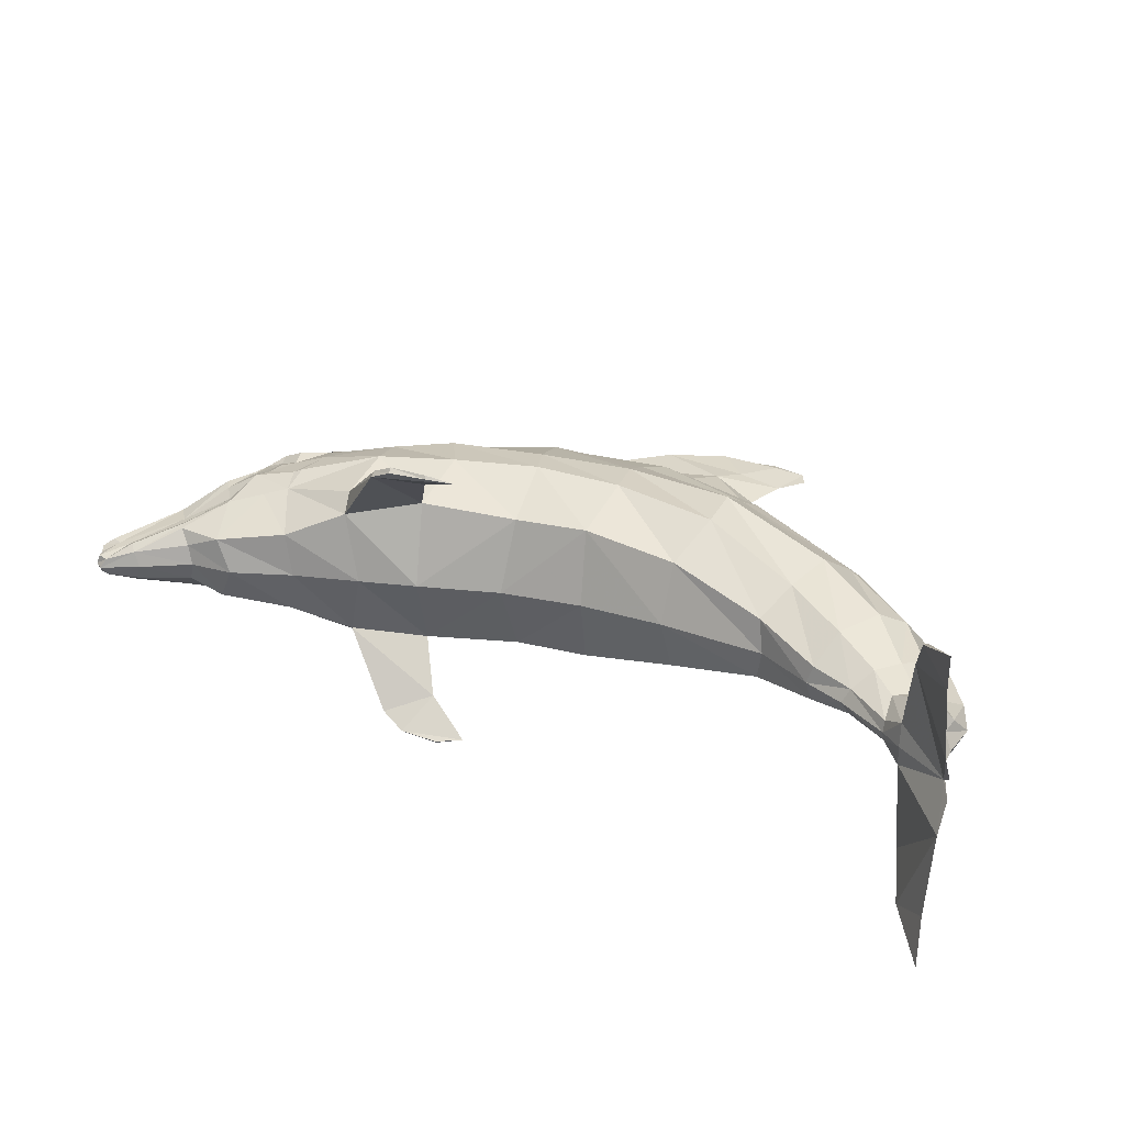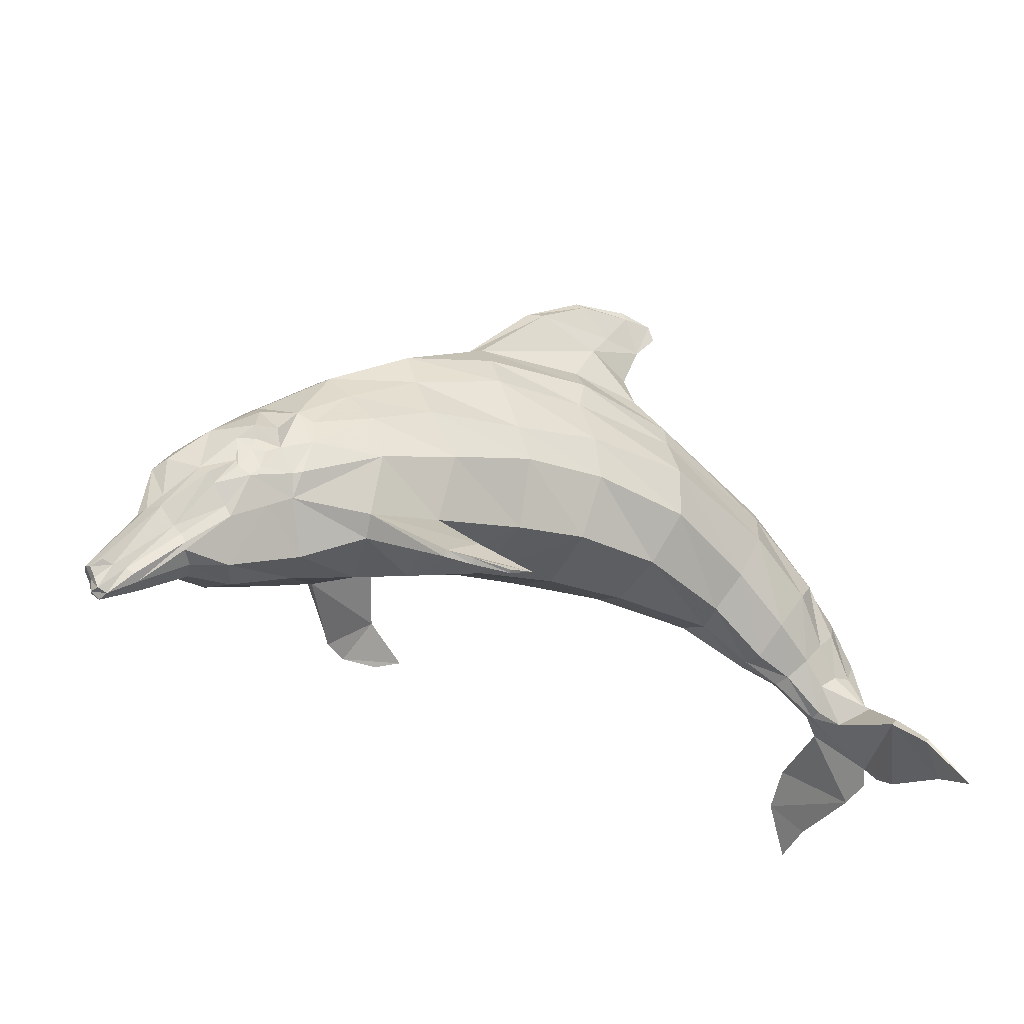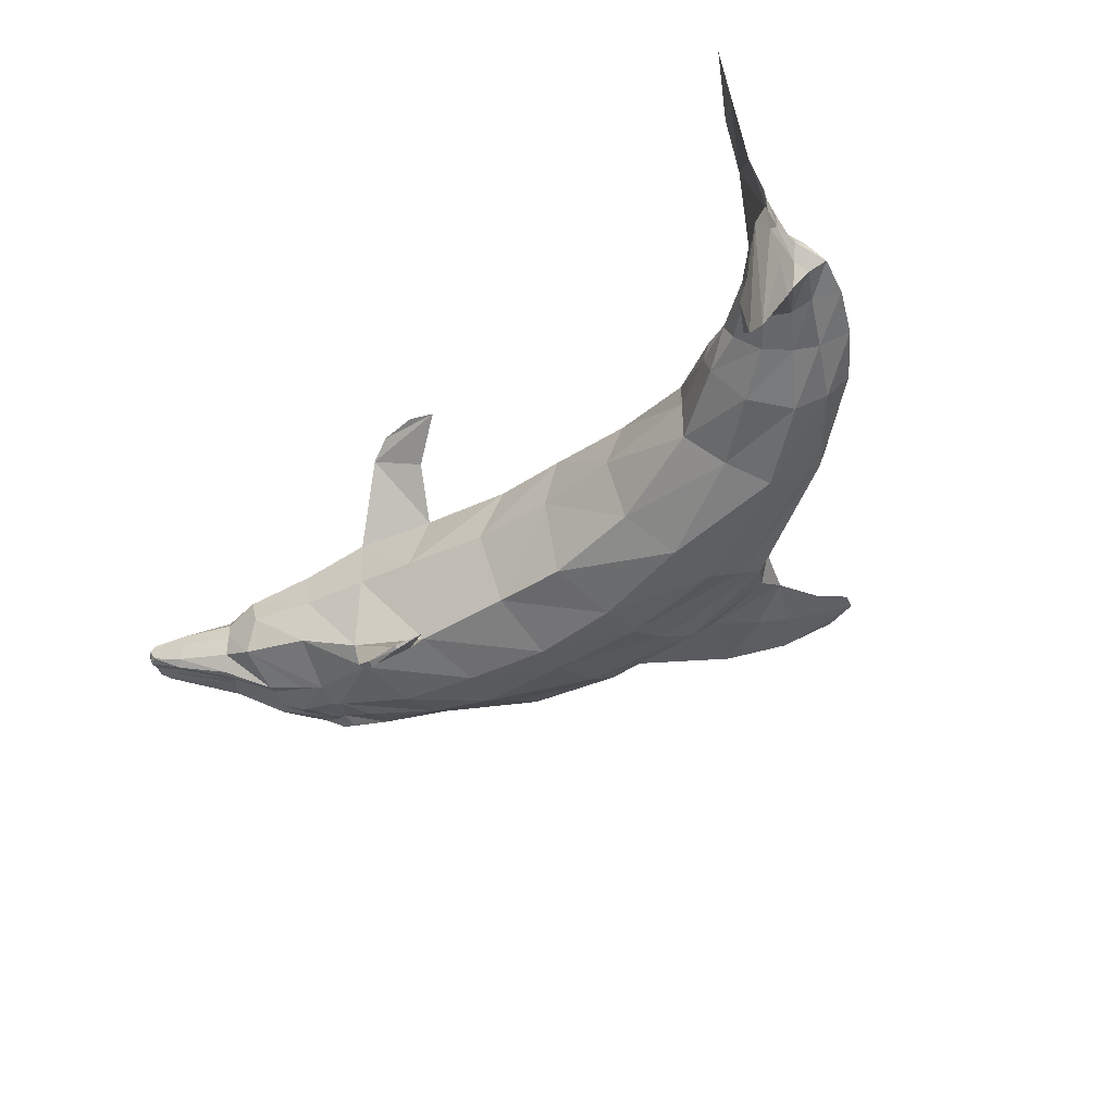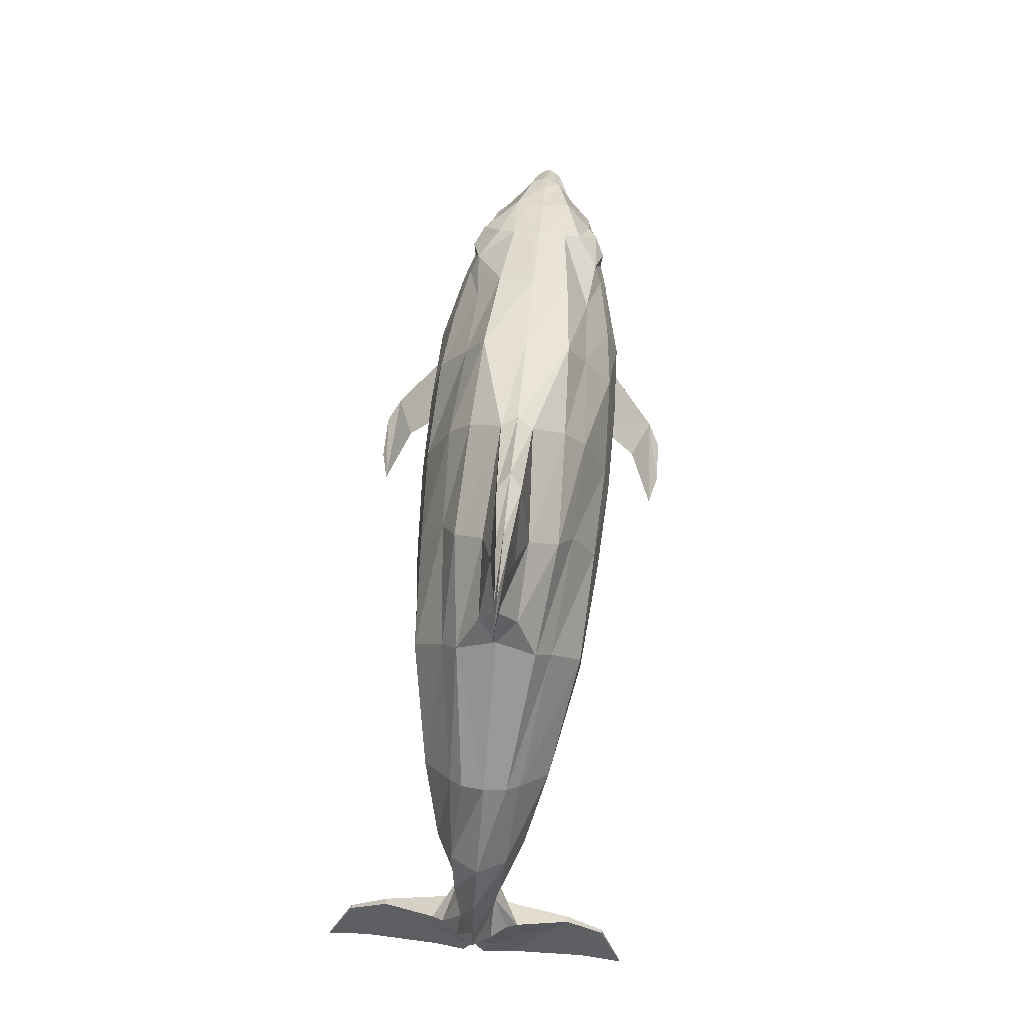
<metadata>
{"format":"obj","ext":"obj","renderer":"f3d","projection":"perspective","resolution":1024,"background":"white","views":[{"elev":31.2,"azim":21.4,"up":"+Z"},{"elev":-23.8,"azim":-28.3,"up":"+Y"},{"elev":-40.5,"azim":42.1,"up":"+Z"},{"elev":76.9,"azim":95.5,"up":"+Y"}]}
</metadata>
<code>
v 0.5203 0.5739 0.2001
v 0.442 0.5035 0.2
v 0.4528 0.5019 0.1835
v 0.5358 0.5713 0.1877
v 0.5873 0.6063 0.2002
v 0.594 0.6001 0.1929
v 0.6512 0.6109 0.2002
v 0.6548 0.6021 0.1977
v 0.6877 0.601 0.2003
v 0.6726 0.4682 0.2003
v 0.6511 0.5187 0.2002
v 0.6521 0.4821 0.1801
v 0.5718 0.4982 0.1765
v 0.6022 0.5414 0.1878
v 0.6238 0.5651 0.193
v 0.08435 0.2789 0.1996
v 0.09468 0.2866 0.1842
v 0.1055 0.3025 0.1996
v 0.1411 0.3344 0.1997
v 0.1334 0.3215 0.1713
v 0.2622 0.4213 0.1998
v 0.1931 0.3735 0.1997
v 0.1833 0.3637 0.1889
v 0.2601 0.4089 0.1627
v 0.1854 0.3596 0.1714
v 0.3487 0.4629 0.1999
v 0.3472 0.4521 0.1546
v 0.4466 0.4716 0.15
v 0.5646 0.4683 0.1461
v 0.6783 0.444 0.1591
v 0.8126 0.3707 0.1767
v 0.8152 0.379 0.2004
v 0.8975 0.3078 0.2005
v 0.8821 0.2893 0.1706
v 0.934 0.2599 0.2005
v 0.9139 0.2347 0.1763
v 0.9592 0.2114 0.2006
v 0.9401 0.1883 0.1846
v 0.9715 0.1707 0.2006
v 0.9602 0.1558 0.181
v 0.9637 0.1326 0.2006
v 0.9555 0.1404 0.1856
v 0.1803 0.3467 0.1544
v 0.2132 0.3441 0.1333
v 0.273 0.3806 0.139
v 0.3482 0.414 0.135
v 0.4466 0.4355 0.1274
v 0.5491 0.4328 0.1311
v 0.6716 0.4167 0.1426
v 0.8059 0.3568 0.1633
v 0.1689 0.321 0.1353
v 0.1895 0.3179 0.1255
v 0.1535 0.3066 0.1441
v 0.1204 0.2721 0.1574
v 0.09155 0.2433 0.179
v 0.172 0.3065 0.1369
v 0.1941 0.2978 0.1271
v 0.08793 0.2279 0.1713
v 0.03739 0.1661 0.1846
v 0.04768 0.1615 0.1846
v 0.1018 0.2083 0.1692
v 0.07296 0.2253 0.1996
v 0.025 0.1615 0.1995
v 0.02758 0.1584 0.1913
v 0.07865 0.2299 0.1893
v 0.1668 0.2947 0.1374
v 0.1519 0.2788 0.1379
v 0.1539 0.2731 0.1374
v 0.1266 0.2639 0.1461
v 0.1333 0.253 0.1471
v 0.1095 0.2005 0.1667
v 0.06056 0.1594 0.1826
v 0.1467 0.2309 0.1471
v 0.1647 0.2618 0.1297
v 0.2111 0.2457 0.1292
v 0.1518 0.2196 0.1441
v 0.175 0.2726 0.1291
v 0.1792 0.2911 0.1297
v 0.207 0.2694 0.1215
v 0.06828 0.1537 0.1774
v 0.1126 0.1902 0.1625
v 0.1869 0.2355 0.1353
v 0.16 0.1758 0.1652
v 0.2321 0.1947 0.1544
v 0.1244 0.1743 0.179
v 0.1136 0.183 0.1646
v 0.2899 0.2379 0.1123
v 0.2934 0.2178 0.1288
v 0.2157 0.2715 0.1179
v 0.2961 0.2992 0.09992
v 0.2261 0.3075 0.1184
v 0.2282 0.3338 0.1256
v 0.2895 0.3471 0.1133
v 0.3534 0.3666 0.1062
v 0.3775 0.3156 0.09642
v 0.4558 0.3711 0.1027
v 0.4661 0.333 0.09652
v 0.5532 0.3813 0.1064
v 0.5572 0.3334 0.1007
v 0.6664 0.3688 0.1112
v 0.6654 0.3142 0.1096
v 0.7863 0.3182 0.1334
v 0.7657 0.2729 0.1427
v 0.8579 0.2677 0.1531
v 0.8279 0.2275 0.1562
v 0.8938 0.2187 0.1722
v 0.8722 0.1966 0.1716
v 0.918 0.1852 0.1804
v 0.8963 0.1713 0.1789
v 0.9468 0.1481 0.1635
v 0.3687 0.2492 0.1165
v 0.4691 0.264 0.1238
v 0.5458 0.268 0.1229
v 0.6436 0.2628 0.1374
v 0.7445 0.2354 0.1653
v 0.8124 0.1946 0.1808
v 0.8546 0.1776 0.186
v 0.8973 0.143 0.1892
v 0.9164 0.1265 0.1763
v 0.347 0.1869 0.05055
v 0.3455 0.1812 0.05519
v 0.3919 0.2095 0.06913
v 0.4397 0.1785 0.04344
v 0.4109 0.1729 0.03621
v 0.3697 0.1781 0.0377
v 0.4618 0.2372 0.2
v 0.3737 0.2172 0.1999
v 0.6389 0.2406 0.2002
v 0.7512 0.2266 0.2003
v 0.8474 0.1724 0.2005
v 0.8968 0.1389 0.2005
v 0.2413 0.1896 0.1998
v 0.3119 0.2039 0.1998
v 0.1759 0.1701 0.1997
v 0.1301 0.1701 0.1996
v 0.07342 0.1476 0.1836
v 0.07956 0.145 0.1996
v 0.04608 0.1331 0.1903
v 0.04145 0.1285 0.1995
v 0.9684 0.04252 0.07236
v 0.9412 0.0791 0.05225
v 0.971 0.025 0.025
v 0.9545 0.1193 0.1671
v 0.9658 0.09041 0.181
v 0.9627 0.1069 0.2006
v 0.975 0.07238 0.1888
v 0.9673 0.0868 0.2006
v 0.9432 0.143 0.1516
v 0.03168 0.1481 0.1995
v 0.03272 0.1476 0.1918
v 0.03632 0.1373 0.1897
v 0.0327 0.1357 0.1995
v 0.3707 0.1724 0.04131
v 0.4114 0.1703 0.03929
v 0.6702 0.5609 0.2003
v 0.6939 0.5846 0.2003
v 0.5493 0.2443 0.2001
v 0.8062 0.1931 0.2004
v 0.9169 0.1214 0.2005
v 0.9273 0.1059 0.09447
v 0.9376 0.0755 0.05225
v 0.9334 0.1121 0.09448
v 0.9714 0.05847 0.1568
v 0.1864 0.3694 0.1997
v 0.5358 0.5713 0.2125
v 0.4528 0.5019 0.2165
v 0.594 0.6001 0.2074
v 0.6548 0.6021 0.2028
v 0.652 0.4821 0.2203
v 0.6022 0.5414 0.2125
v 0.5717 0.4982 0.2238
v 0.6238 0.5651 0.2074
v 0.09464 0.2866 0.2151
v 0.1333 0.3215 0.228
v 0.1833 0.3637 0.2105
v 0.1853 0.3596 0.228
v 0.26 0.4089 0.2369
v 0.3471 0.4521 0.2452
v 0.4465 0.4716 0.25
v 0.5644 0.4683 0.2542
v 0.6782 0.444 0.2415
v 0.8126 0.3707 0.2241
v 0.882 0.2893 0.2304
v 0.9139 0.2347 0.2247
v 0.9401 0.1883 0.2165
v 0.9601 0.1558 0.2201
v 0.9555 0.1404 0.2155
v 0.1802 0.3467 0.245
v 0.2131 0.3441 0.2662
v 0.2729 0.3806 0.2606
v 0.3481 0.414 0.2648
v 0.4465 0.4355 0.2726
v 0.5489 0.4328 0.2691
v 0.6715 0.4167 0.2579
v 0.8058 0.3568 0.2375
v 0.1894 0.3179 0.2739
v 0.1688 0.321 0.2641
v 0.1533 0.3066 0.2553
v 0.1203 0.2721 0.2419
v 0.09151 0.2433 0.2202
v 0.194 0.2978 0.2723
v 0.1719 0.3065 0.2625
v 0.08787 0.2279 0.2279
v 0.04765 0.1615 0.2145
v 0.03736 0.1661 0.2145
v 0.1018 0.2083 0.23
v 0.07863 0.2299 0.2099
v 0.02756 0.1584 0.2078
v 0.1667 0.2947 0.262
v 0.1538 0.2731 0.262
v 0.1517 0.2788 0.2615
v 0.1265 0.2639 0.2532
v 0.1332 0.253 0.2522
v 0.1095 0.2005 0.2326
v 0.06052 0.1594 0.2166
v 0.1465 0.2309 0.2522
v 0.1646 0.2618 0.2697
v 0.2109 0.2457 0.2703
v 0.1517 0.2196 0.2553
v 0.1749 0.2726 0.2702
v 0.179 0.2911 0.2697
v 0.2068 0.2694 0.278
v 0.06823 0.1537 0.2217
v 0.1125 0.1902 0.2367
v 0.1599 0.1758 0.2342
v 0.1867 0.2355 0.2641
v 0.232 0.1947 0.2451
v 0.1244 0.1743 0.2202
v 0.1136 0.183 0.2346
v 0.2897 0.2379 0.2874
v 0.2933 0.2178 0.2709
v 0.2156 0.2715 0.2816
v 0.2959 0.2992 0.2997
v 0.2259 0.3075 0.2811
v 0.228 0.3338 0.2739
v 0.2893 0.3471 0.2863
v 0.3532 0.3666 0.2936
v 0.3773 0.3156 0.3034
v 0.4556 0.3711 0.2973
v 0.4659 0.333 0.3035
v 0.553 0.3813 0.2938
v 0.557 0.3334 0.2995
v 0.6662 0.3688 0.2893
v 0.6652 0.3142 0.2909
v 0.7862 0.3182 0.2673
v 0.7656 0.2729 0.258
v 0.8577 0.2677 0.2478
v 0.8278 0.2275 0.2447
v 0.8938 0.2187 0.2288
v 0.8721 0.1966 0.2293
v 0.9179 0.1852 0.2206
v 0.8963 0.1713 0.2221
v 0.9467 0.1481 0.2376
v 0.3685 0.2492 0.2833
v 0.4689 0.264 0.2762
v 0.5456 0.268 0.2774
v 0.6435 0.2628 0.2631
v 0.7444 0.2354 0.2353
v 0.8124 0.1946 0.22
v 0.8546 0.1776 0.2149
v 0.8973 0.143 0.2118
v 0.9163 0.1265 0.2247
v 0.3467 0.1869 0.3492
v 0.3452 0.1812 0.3446
v 0.3916 0.2095 0.3307
v 0.4394 0.1785 0.3565
v 0.3693 0.1781 0.3621
v 0.4105 0.1729 0.3637
v 0.07338 0.1476 0.2155
v 0.04606 0.1331 0.2088
v 0.9706 0.025 0.3762
v 0.9408 0.0791 0.3489
v 0.9681 0.04252 0.3288
v 0.9544 0.1193 0.234
v 0.9657 0.09041 0.2201
v 0.975 0.07238 0.2124
v 0.9431 0.143 0.2495
v 0.0327 0.1476 0.2073
v 0.03629 0.1373 0.2093
v 0.411 0.1703 0.3606
v 0.3704 0.1724 0.3585
v 0.9372 0.0755 0.3489
v 0.927 0.1059 0.3066
v 0.9332 0.1121 0.3066
v 0.9713 0.05847 0.2444
f 1 2 3
f 3 4 1
f 5 1 4
f 4 6 5
f 7 5 6
f 6 8 7
f 9 7 8
f 10 11 12
f 4 3 13
f 13 14 4
f 6 4 14
f 14 15 6
f 8 6 15
f 16 17 18
f 19 18 17
f 17 20 19
f 21 22 23
f 23 24 21
f 24 23 25
f 26 21 24
f 24 27 26
f 2 26 27
f 27 3 2
f 28 3 27
f 13 3 28
f 28 29 13
f 12 13 29
f 29 30 12
f 10 12 30
f 10 30 31
f 31 32 10
f 33 32 31
f 31 34 33
f 35 33 34
f 34 36 35
f 37 35 36
f 36 38 37
f 39 37 38
f 38 40 39
f 41 39 40
f 40 42 41
f 25 20 43
f 25 43 44
f 25 44 45
f 45 24 25
f 27 24 45
f 45 46 27
f 28 27 46
f 46 47 28
f 29 28 47
f 47 48 29
f 30 29 48
f 48 49 30
f 31 30 49
f 49 50 31
f 34 31 50
f 51 52 44
f 44 43 51
f 53 51 43
f 43 20 53
f 54 53 20
f 20 17 54
f 55 54 17
f 56 57 52
f 52 51 56
f 53 56 51
f 55 58 54
f 59 60 61
f 61 58 59
f 62 63 64
f 64 65 62
f 65 55 17
f 17 16 65
f 62 65 16
f 66 53 67
f 67 68 66
f 53 54 69
f 69 67 53
f 68 67 69
f 69 70 68
f 70 69 58
f 58 61 70
f 71 61 60
f 60 72 71
f 70 61 71
f 71 73 70
f 74 68 70
f 75 74 73
f 73 76 75
f 58 55 65
f 66 68 77
f 78 66 77
f 57 78 77
f 79 57 77
f 74 79 77
f 68 74 77
f 72 80 81
f 81 71 72
f 71 81 76
f 76 73 71
f 82 76 83
f 83 75 82
f 75 83 84
f 85 83 76
f 76 86 85
f 87 75 84
f 84 88 87
f 89 75 87
f 87 90 89
f 89 79 75
f 57 79 89
f 89 91 57
f 44 52 57
f 57 92 44
f 92 57 91
f 93 91 89
f 89 90 93
f 94 93 90
f 90 95 94
f 96 94 95
f 95 97 96
f 98 96 97
f 97 99 98
f 100 98 99
f 99 101 100
f 102 100 101
f 101 103 102
f 104 102 103
f 103 105 104
f 106 104 105
f 105 107 106
f 108 106 107
f 107 109 108
f 92 91 93
f 45 92 93
f 44 92 45
f 46 45 93
f 93 94 46
f 47 46 94
f 94 96 47
f 48 47 96
f 96 98 48
f 49 48 98
f 98 100 49
f 50 49 100
f 100 102 50
f 34 50 102
f 102 104 34
f 36 34 104
f 104 106 36
f 38 36 106
f 106 108 38
f 40 38 108
f 108 110 40
f 42 40 110
f 95 90 87
f 87 111 95
f 97 95 111
f 111 112 97
f 99 97 112
f 112 113 99
f 101 99 113
f 113 114 101
f 103 101 114
f 114 115 103
f 105 103 115
f 115 116 105
f 107 105 116
f 116 117 107
f 109 107 117
f 117 118 109
f 119 109 118
f 120 87 88
f 88 121 120
f 111 87 120
f 120 122 111
f 123 122 120
f 120 124 123
f 124 120 125
f 126 112 111
f 111 127 126
f 115 114 128
f 128 129 115
f 118 117 130
f 130 131 118
f 88 84 132
f 132 133 88
f 111 88 133
f 133 127 111
f 84 83 134
f 134 132 84
f 83 85 135
f 135 134 83
f 85 136 137
f 137 135 85
f 85 86 136
f 138 139 137
f 137 136 138
f 140 141 142
f 42 143 144
f 144 145 42
f 145 144 146
f 146 147 145
f 148 110 108
f 108 109 148
f 119 148 109
f 59 58 65
f 65 64 59
f 149 150 64
f 64 63 149
f 59 64 150
f 150 60 59
f 76 81 86
f 80 136 86
f 86 81 80
f 136 80 138
f 151 138 80
f 80 72 151
f 150 151 72
f 72 60 150
f 139 138 151
f 151 152 139
f 150 149 152
f 152 151 150
f 56 53 66
f 78 57 56
f 75 79 74
f 58 69 54
f 66 78 56
f 153 154 124
f 124 125 153
f 125 120 121
f 121 153 125
f 123 124 154
f 122 121 88
f 88 111 122
f 123 154 153
f 153 122 123
f 122 153 121
f 11 14 13
f 13 12 11
f 11 155 15
f 15 14 11
f 155 156 9
f 9 15 155
f 15 9 8
f 114 113 157
f 157 128 114
f 157 113 112
f 112 126 157
f 130 117 116
f 116 158 130
f 129 158 116
f 116 115 129
f 118 131 159
f 159 119 118
f 160 161 141
f 141 162 160
f 162 148 119
f 119 160 162
f 142 141 161
f 42 145 41
f 119 159 147
f 147 146 163
f 163 119 147
f 119 163 160
f 163 140 161
f 161 160 163
f 161 140 142
f 141 140 163
f 163 162 141
f 163 146 144
f 144 162 163
f 162 144 143
f 162 143 148
f 143 42 110
f 110 148 143
f 22 164 23
f 20 23 164
f 164 19 20
f 20 25 23
f 2 1 165
f 165 166 2
f 1 5 167
f 167 165 1
f 5 7 168
f 168 167 5
f 168 7 9
f 169 11 10
f 166 165 170
f 170 171 166
f 165 167 172
f 172 170 165
f 172 167 168
f 18 173 16
f 18 19 174
f 174 173 18
f 175 22 21
f 21 176 175
f 176 21 177
f 21 26 178
f 178 177 21
f 26 2 166
f 166 178 26
f 178 166 179
f 166 171 180
f 180 179 166
f 171 169 181
f 181 180 171
f 181 169 10
f 181 10 32
f 32 182 181
f 32 33 183
f 183 182 32
f 33 35 184
f 184 183 33
f 35 37 185
f 185 184 35
f 37 39 186
f 186 185 37
f 39 41 187
f 187 186 39
f 188 174 176
f 189 188 176
f 189 176 177
f 177 190 189
f 177 178 191
f 191 190 177
f 178 179 192
f 192 191 178
f 179 180 193
f 193 192 179
f 180 181 194
f 194 193 180
f 181 182 195
f 195 194 181
f 195 182 183
f 196 197 188
f 188 189 196
f 197 198 174
f 174 188 197
f 174 198 199
f 199 173 174
f 173 199 200
f 201 202 197
f 197 196 201
f 197 202 198
f 199 203 200
f 204 205 203
f 203 206 204
f 63 62 207
f 207 208 63
f 200 207 16
f 16 173 200
f 16 207 62
f 198 209 210
f 210 211 198
f 199 198 211
f 211 212 199
f 211 210 213
f 213 212 211
f 212 213 206
f 206 203 212
f 206 214 215
f 215 204 206
f 206 213 216
f 216 214 206
f 213 210 217
f 217 218 219
f 219 216 217
f 207 200 203
f 220 210 209
f 220 209 221
f 220 221 201
f 220 201 222
f 220 222 217
f 220 217 210
f 223 215 214
f 214 224 223
f 224 214 216
f 216 219 224
f 225 219 226
f 226 227 225
f 227 226 218
f 225 228 229
f 229 219 225
f 218 230 231
f 231 227 218
f 218 232 233
f 233 230 218
f 218 222 232
f 222 201 234
f 234 232 222
f 201 196 189
f 189 234 201
f 234 189 235
f 234 236 233
f 233 232 234
f 236 237 238
f 238 233 236
f 237 239 240
f 240 238 237
f 239 241 242
f 242 240 239
f 241 243 244
f 244 242 241
f 243 245 246
f 246 244 243
f 245 247 248
f 248 246 245
f 247 249 250
f 250 248 247
f 249 251 252
f 252 250 249
f 236 234 235
f 236 235 190
f 190 235 189
f 190 191 237
f 237 236 190
f 191 192 239
f 239 237 191
f 192 193 241
f 241 239 192
f 193 194 243
f 243 241 193
f 194 195 245
f 245 243 194
f 195 183 247
f 247 245 195
f 183 184 249
f 249 247 183
f 184 185 251
f 251 249 184
f 185 186 253
f 253 251 185
f 253 186 187
f 233 238 254
f 254 230 233
f 238 240 255
f 255 254 238
f 240 242 256
f 256 255 240
f 242 244 257
f 257 256 242
f 244 246 258
f 258 257 244
f 246 248 259
f 259 258 246
f 248 250 260
f 260 259 248
f 250 252 261
f 261 260 250
f 261 252 262
f 230 263 264
f 264 231 230
f 230 254 265
f 265 263 230
f 263 265 266
f 266 267 263
f 267 266 268
f 255 126 127
f 127 254 255
f 257 258 129
f 129 128 257
f 260 261 131
f 131 130 260
f 227 231 133
f 133 132 227
f 231 254 127
f 127 133 231
f 225 227 132
f 132 134 225
f 228 225 134
f 134 135 228
f 269 228 135
f 135 137 269
f 269 229 228
f 139 270 269
f 269 137 139
f 271 272 273
f 274 187 145
f 145 275 274
f 275 145 147
f 147 276 275
f 253 277 252
f 252 251 253
f 252 277 262
f 203 205 208
f 208 207 203
f 278 149 63
f 63 208 278
f 208 205 204
f 204 278 208
f 229 224 219
f 269 223 224
f 224 229 269
f 270 223 269
f 270 279 215
f 215 223 270
f 279 278 204
f 204 215 279
f 270 139 152
f 152 279 270
f 149 278 279
f 279 152 149
f 209 198 202
f 202 201 221
f 217 222 218
f 199 212 203
f 202 221 209
f 280 281 267
f 267 268 280
f 263 267 281
f 281 264 263
f 280 268 266
f 264 265 254
f 254 231 264
f 281 280 266
f 266 264 281
f 264 266 265
f 170 11 169
f 169 171 170
f 155 11 170
f 170 172 155
f 9 156 155
f 155 168 9
f 168 155 172
f 256 257 128
f 128 157 256
f 256 157 126
f 126 255 256
f 260 130 158
f 158 259 260
f 158 129 258
f 258 259 158
f 131 261 262
f 262 159 131
f 282 283 284
f 284 272 282
f 277 284 283
f 283 262 277
f 282 272 271
f 41 145 187
f 147 159 262
f 285 276 147
f 147 283 285
f 283 147 262
f 273 285 283
f 283 282 273
f 271 273 282
f 273 272 284
f 284 285 273
f 276 285 284
f 284 275 276
f 274 275 284
f 277 274 284
f 187 274 277
f 277 253 187
f 175 164 22
f 175 174 19
f 19 164 175
f 175 176 174
f 217 216 213
f 70 73 74

</code>
